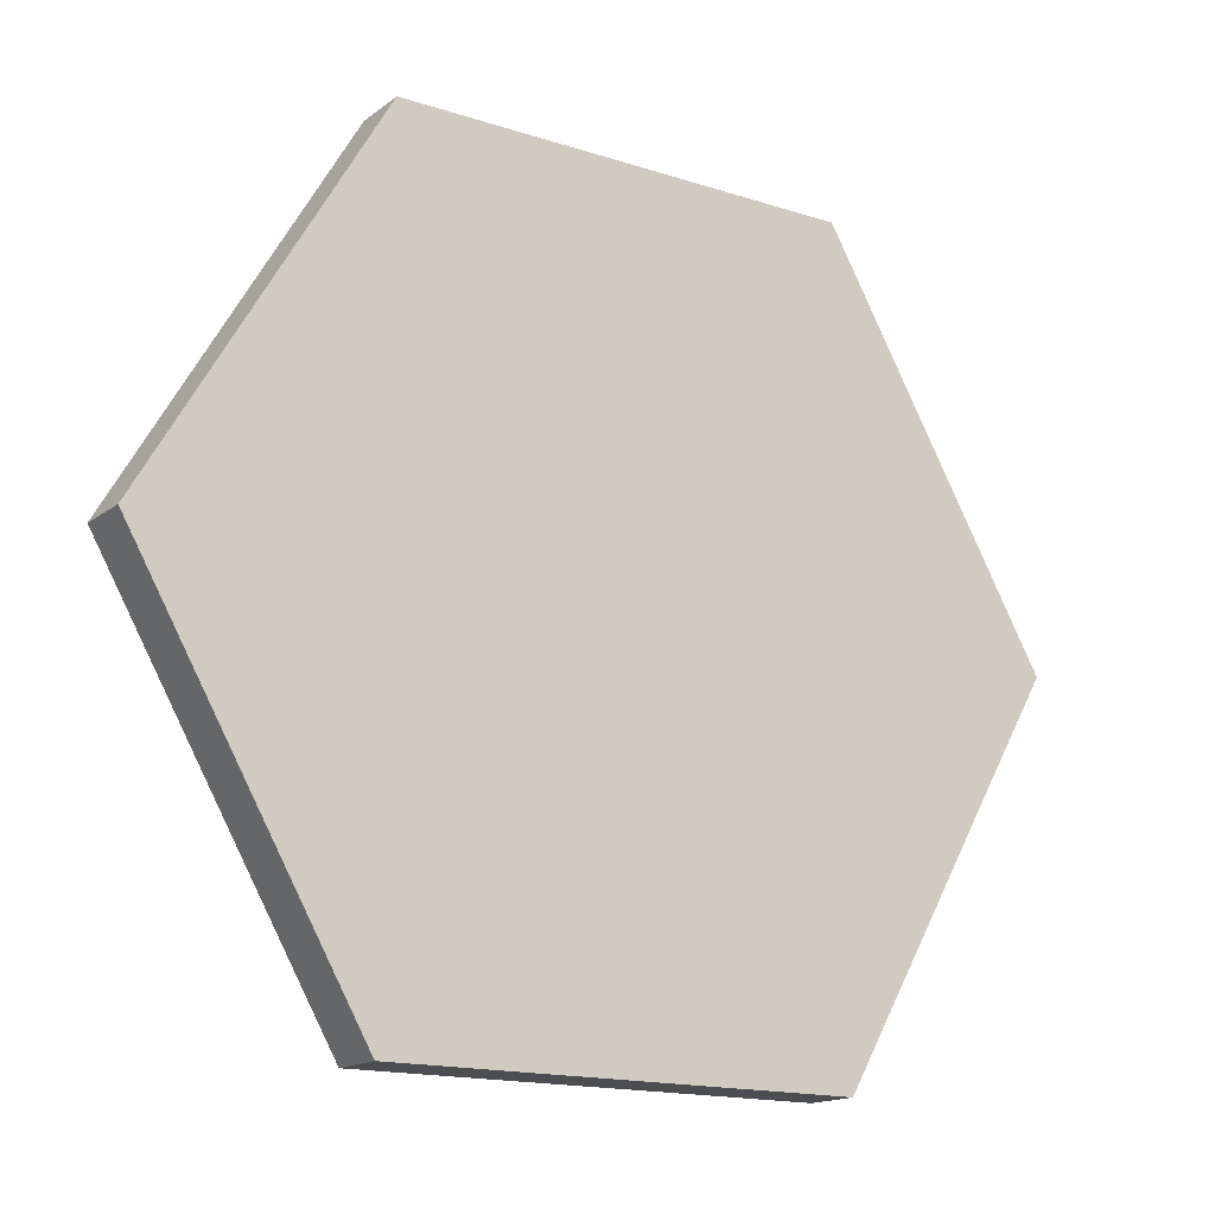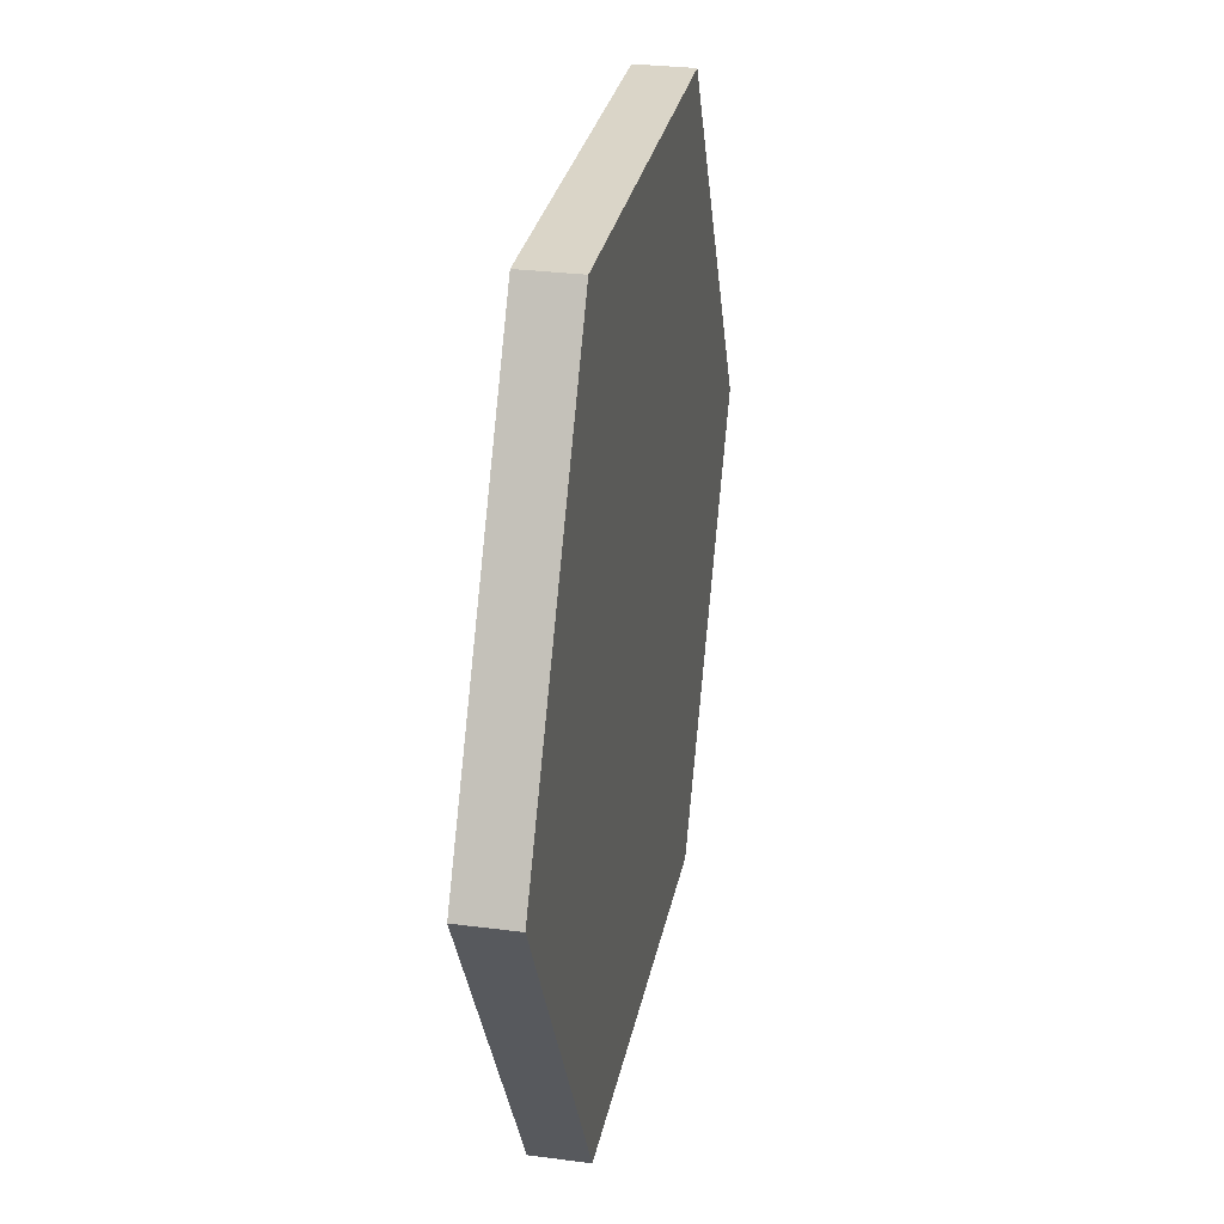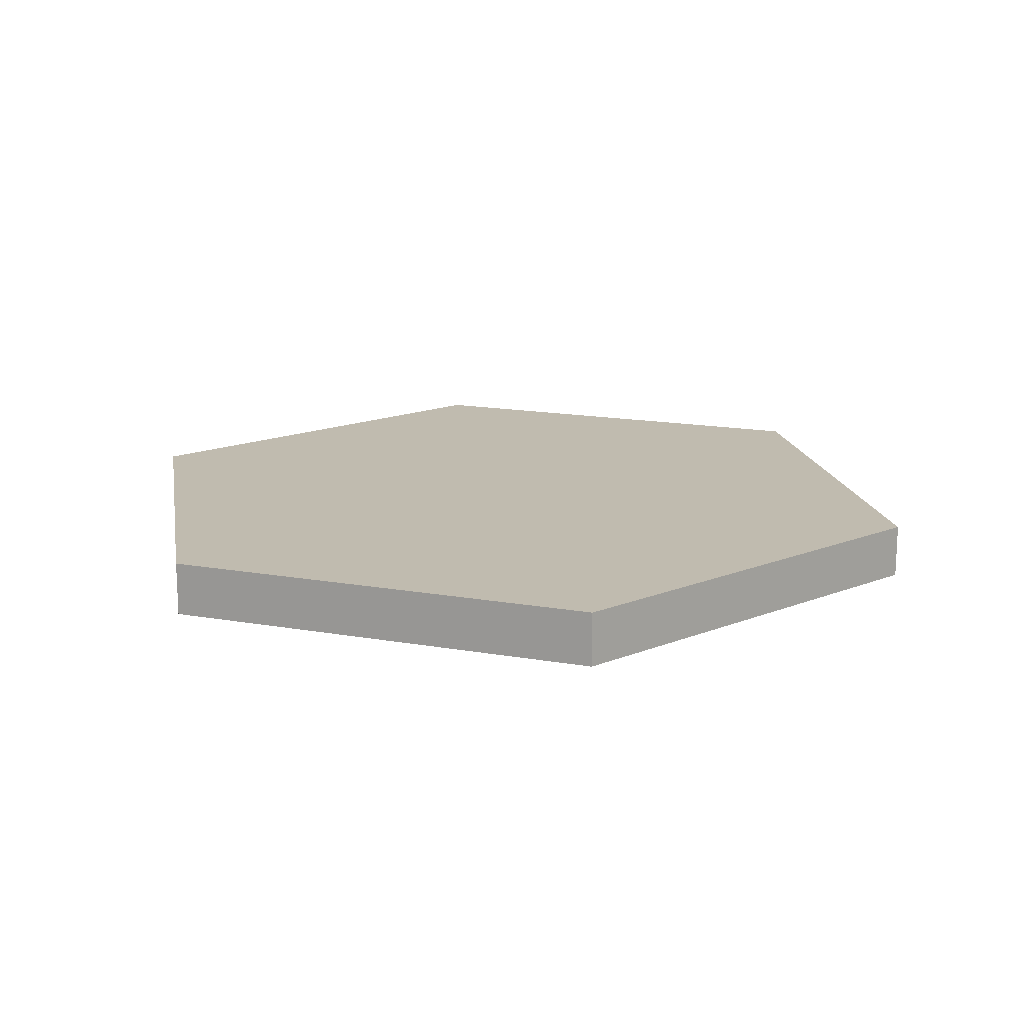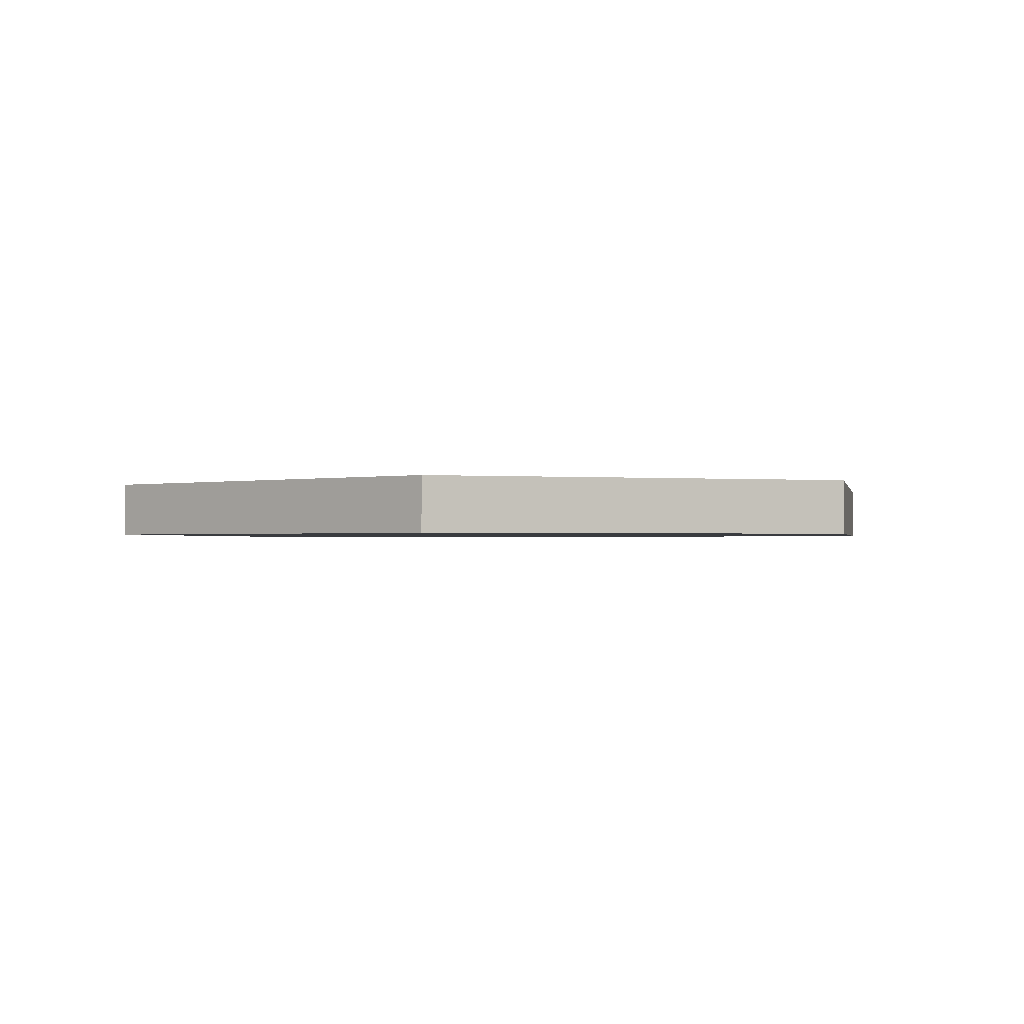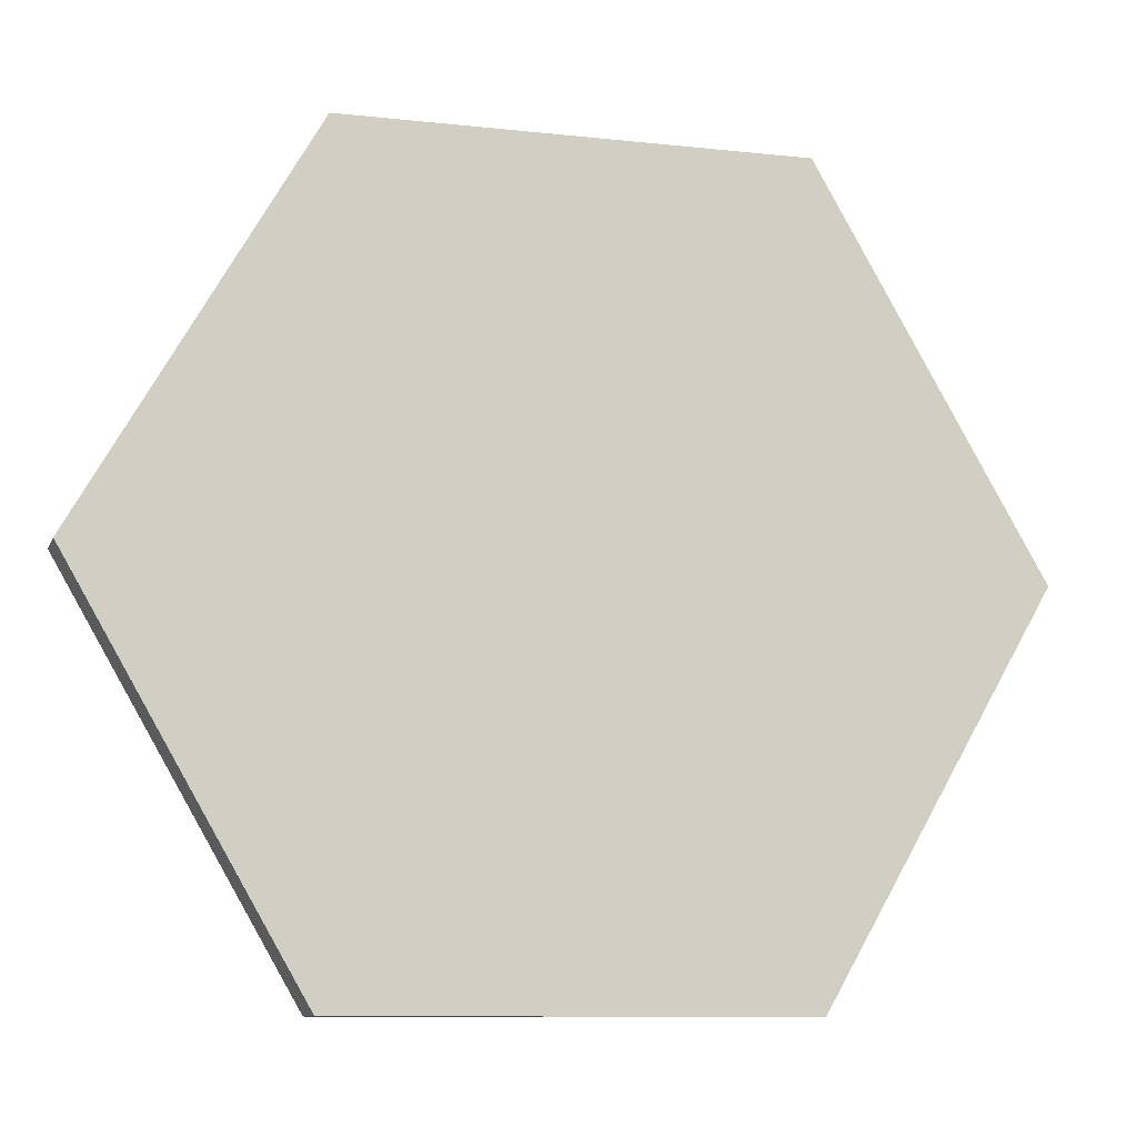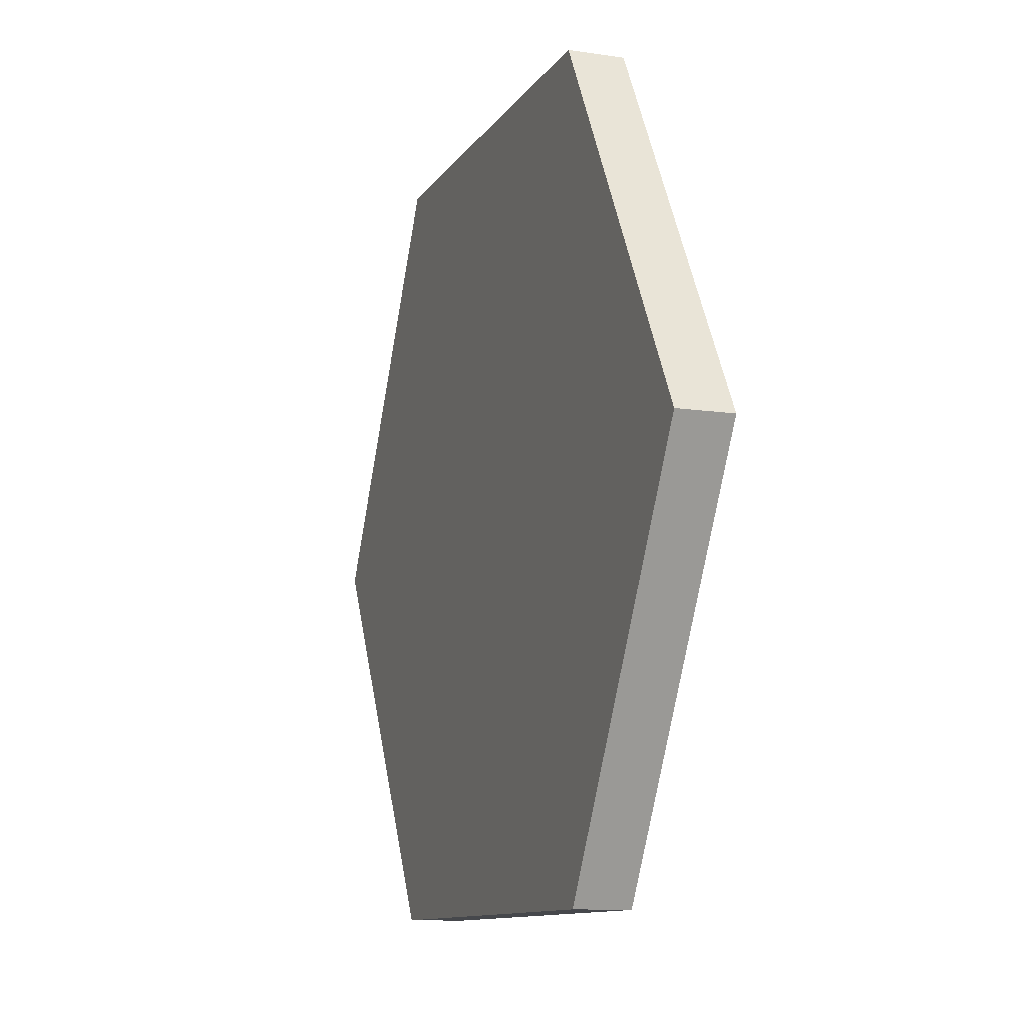
<metadata>
{"format":"obj","ext":"obj","renderer":"f3d","projection":"perspective","resolution":1024,"background":"white","views":[{"elev":-16.0,"azim":-34.0,"up":"+Z"},{"elev":29.2,"azim":-79.0,"up":"+Z"},{"elev":16.0,"azim":-159.8,"up":"+Y"},{"elev":-1.0,"azim":101.0,"up":"+Y"},{"elev":-10.0,"azim":164.3,"up":"+Z"},{"elev":-11.1,"azim":-110.2,"up":"+Z"}]}
</metadata>
<code>
v  1.155 -0.1406 1.4e-07
v  0.5774 -0.1406 -1
v  -0.5774 -0.1406 -1
v  -1.155 -0.1406 -4e-08
v  -0.5774 -0.1406 1
v  0.5774 -0.1406 1
v  1.155 0 1.4e-07
v  0.5774 0 -1
v  -0.5774 0 -1
v  -1.155 0 -4e-08
v  -0.5774 0 1
v  0.5774 0 1
v  1.155 -0.1406 1.4e-07
v  0.5774 -0.1406 -1
v  -0.5774 -0.1406 -1
v  -1.155 -0.1406 -4e-08
v  -0.5774 -0.1406 1
v  0.5774 -0.1406 1
v  1.155 0 1.4e-07
v  0.5774 0 -1
v  -0.5774 0 -1
v  -1.155 0 -4e-08
v  -0.5774 0 1
v  0.5774 0 1
v  1.155 -0.1406 1.4e-07
v  0.5774 -0.1406 -1
v  -0.5774 -0.1406 -1
v  -1.155 -0.1406 -4e-08
v  -0.5774 -0.1406 1
v  0.5774 -0.1406 1
v  1.155 0 1.4e-07
v  0.5774 0 -1
v  -0.5774 0 -1
v  -1.155 0 -4e-08
v  -0.5774 0 1
v  0.5774 0 1
o HexC_2in
g HexC_2in
f 8 31 1
f 1 26 8
f 9 32 2
f 2 27 9
f 10 33 3
f 3 28 10
f 11 34 4
f 4 29 11
f 12 35 5
f 5 30 12
f 7 36 6
f 6 25 7
f 14 13 18
f 15 14 18
f 16 15 18
f 16 18 17
f 22 23 24
f 24 19 20
f 24 20 21
f 22 24 21

</code>
